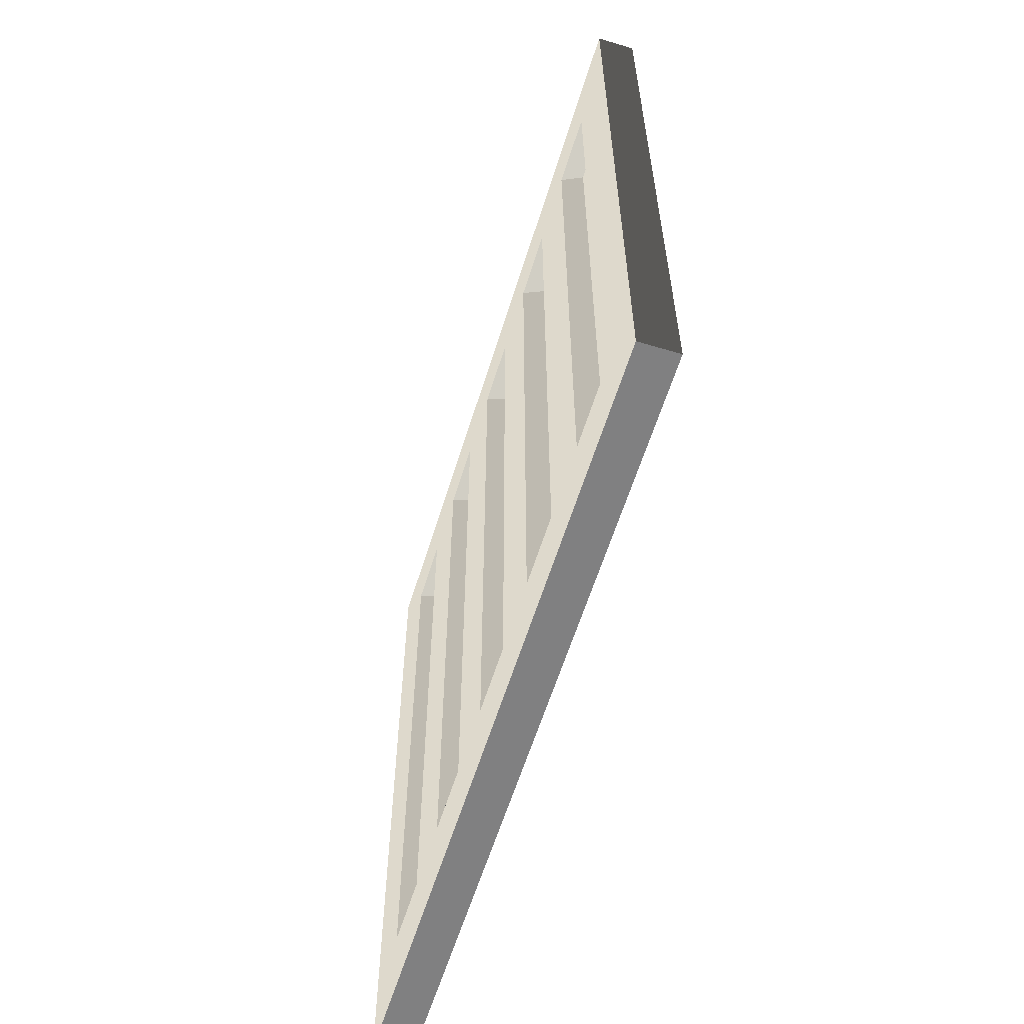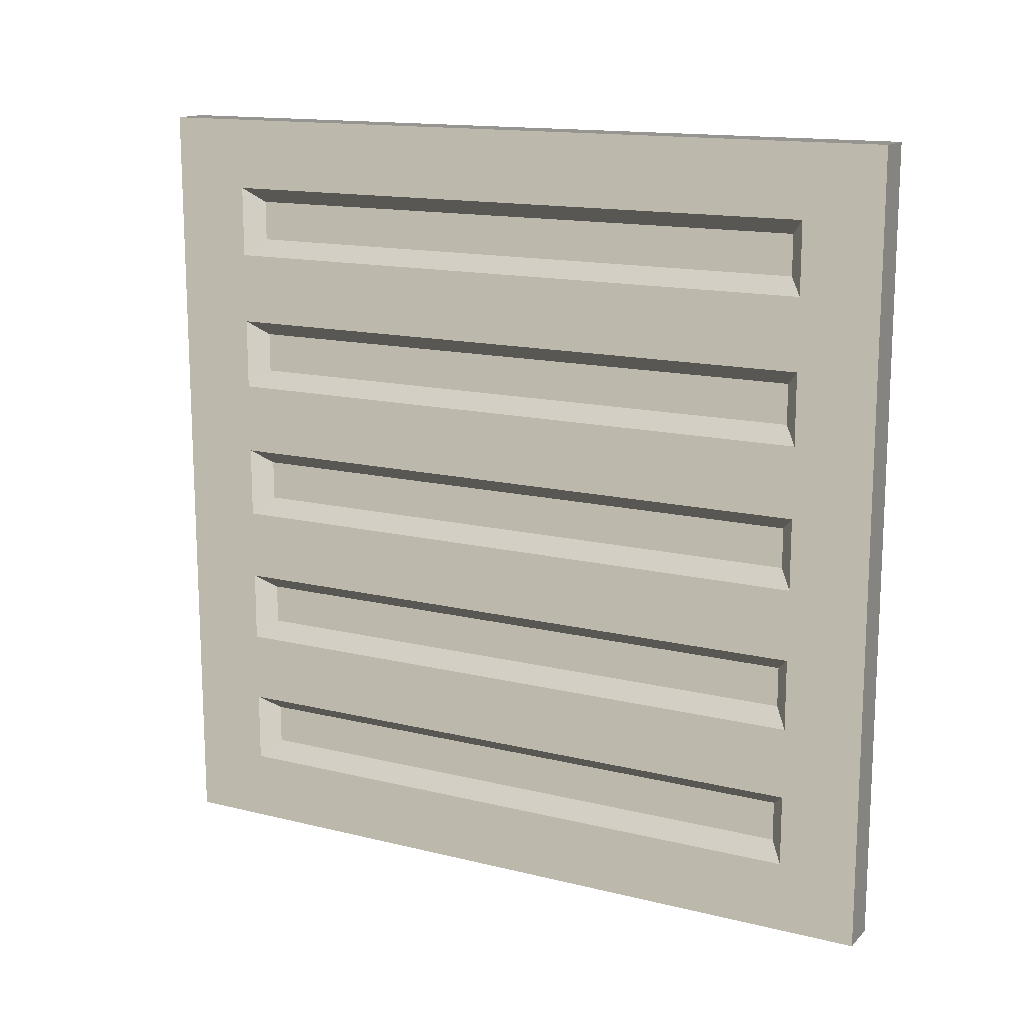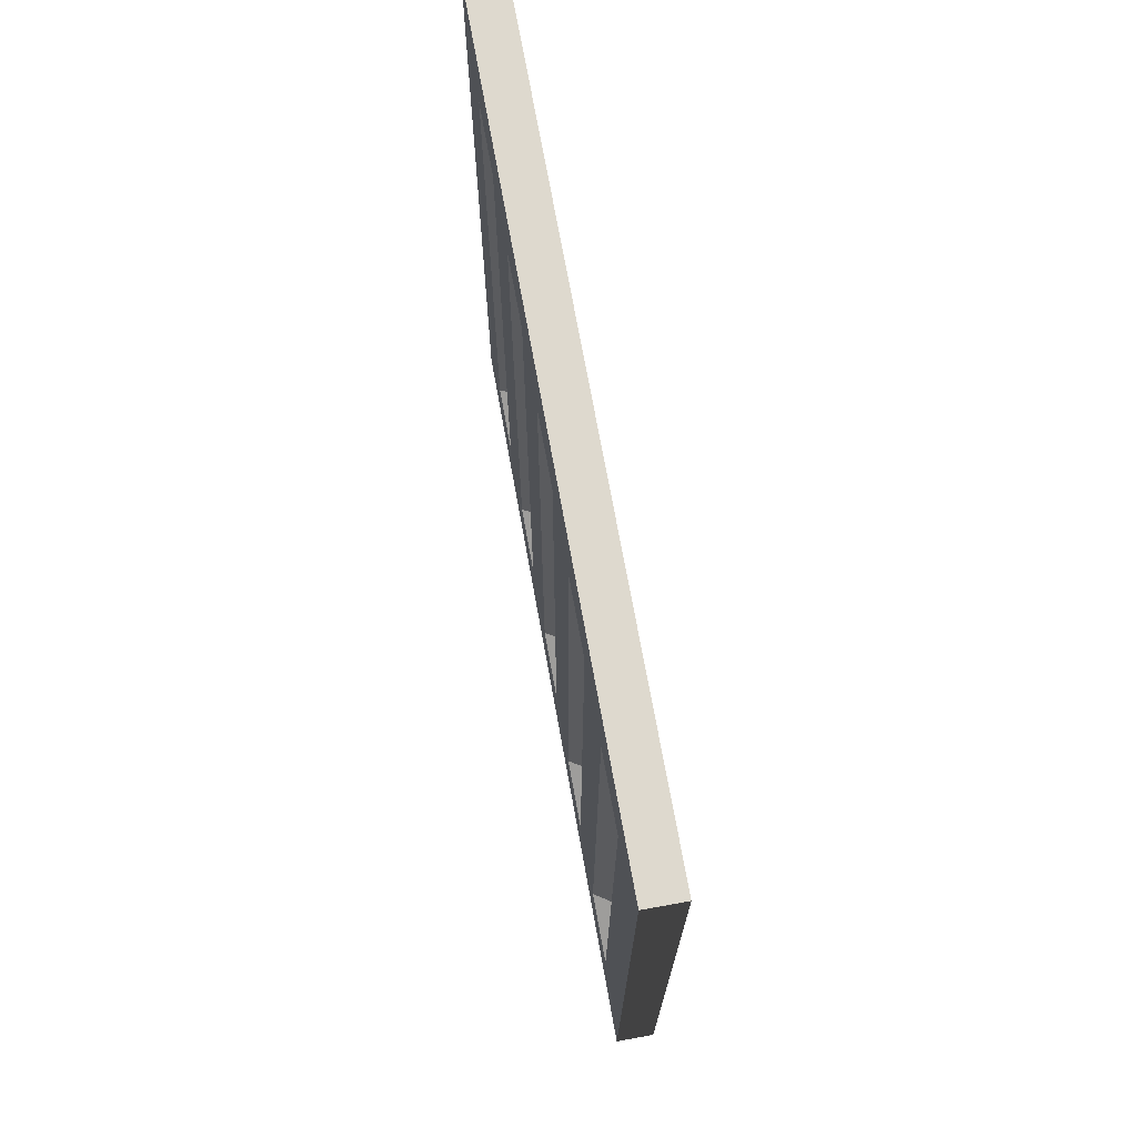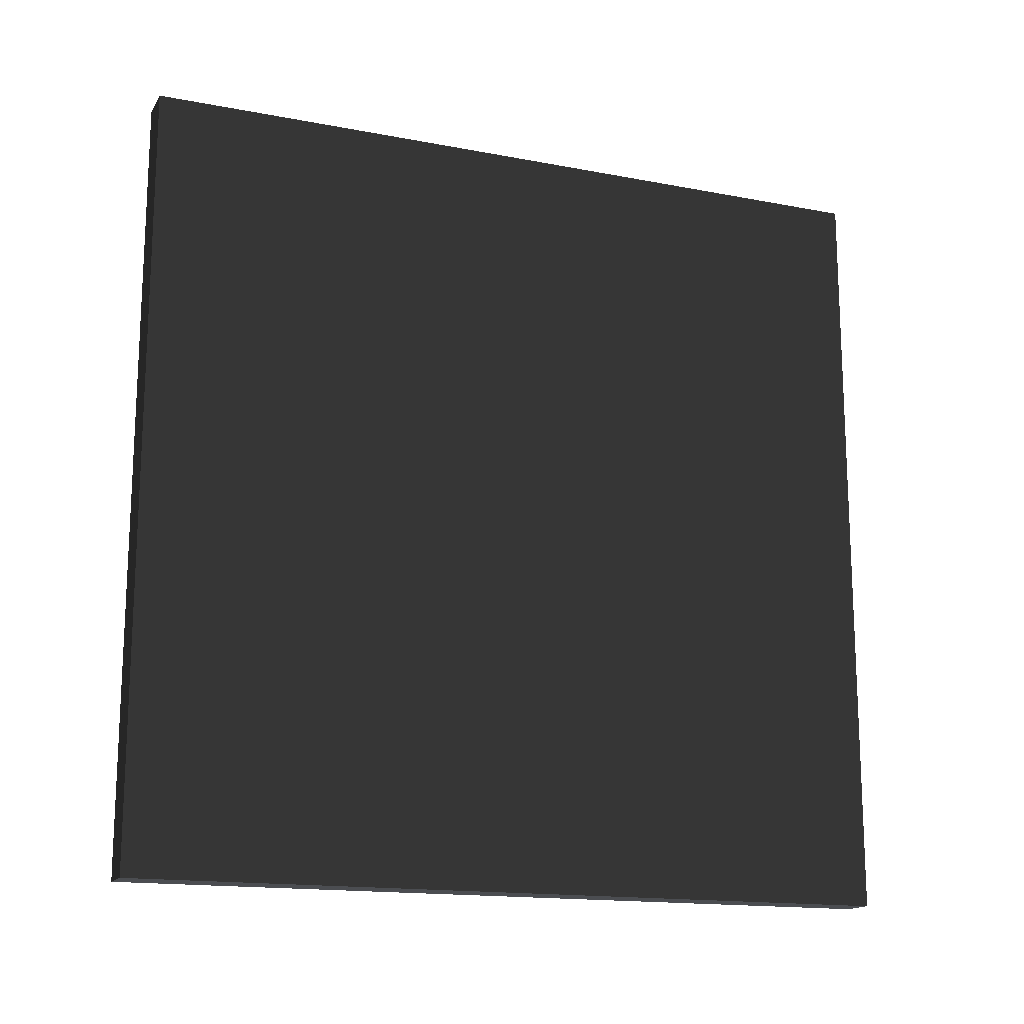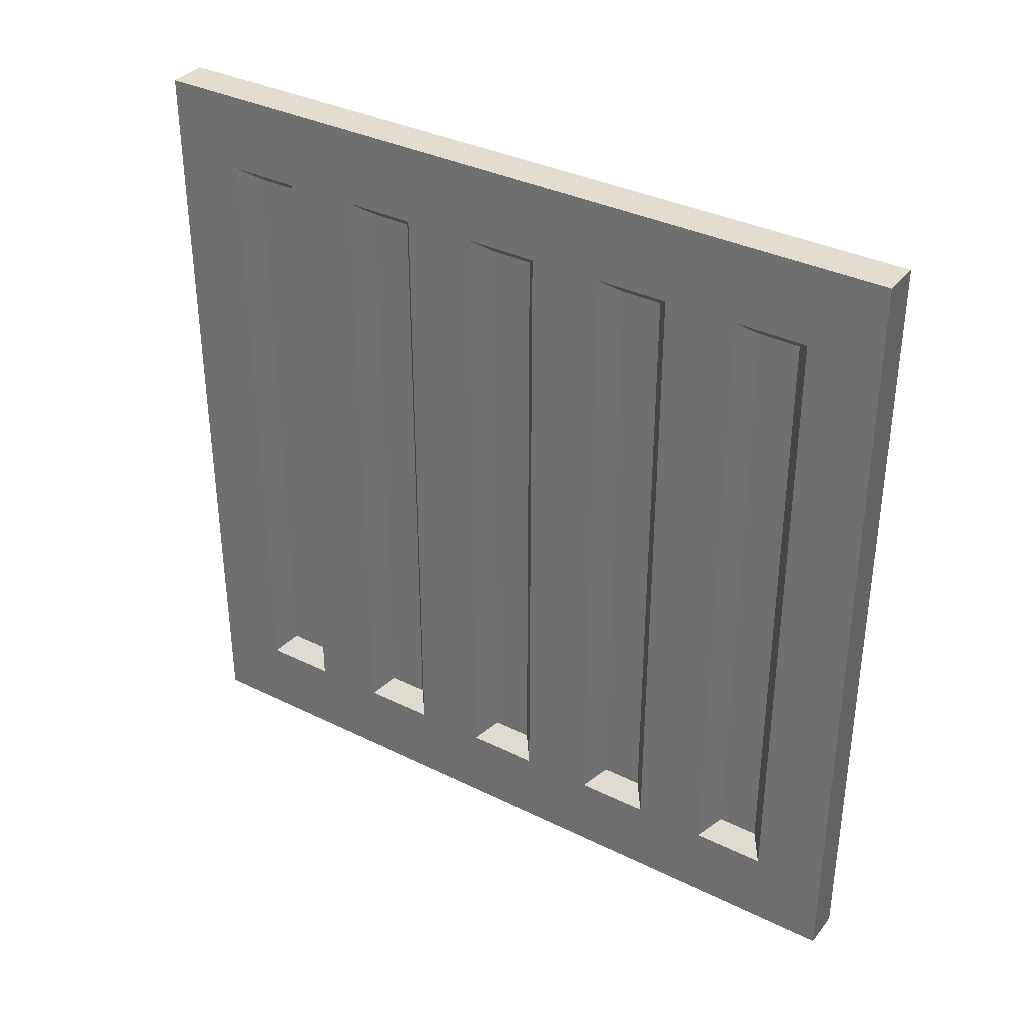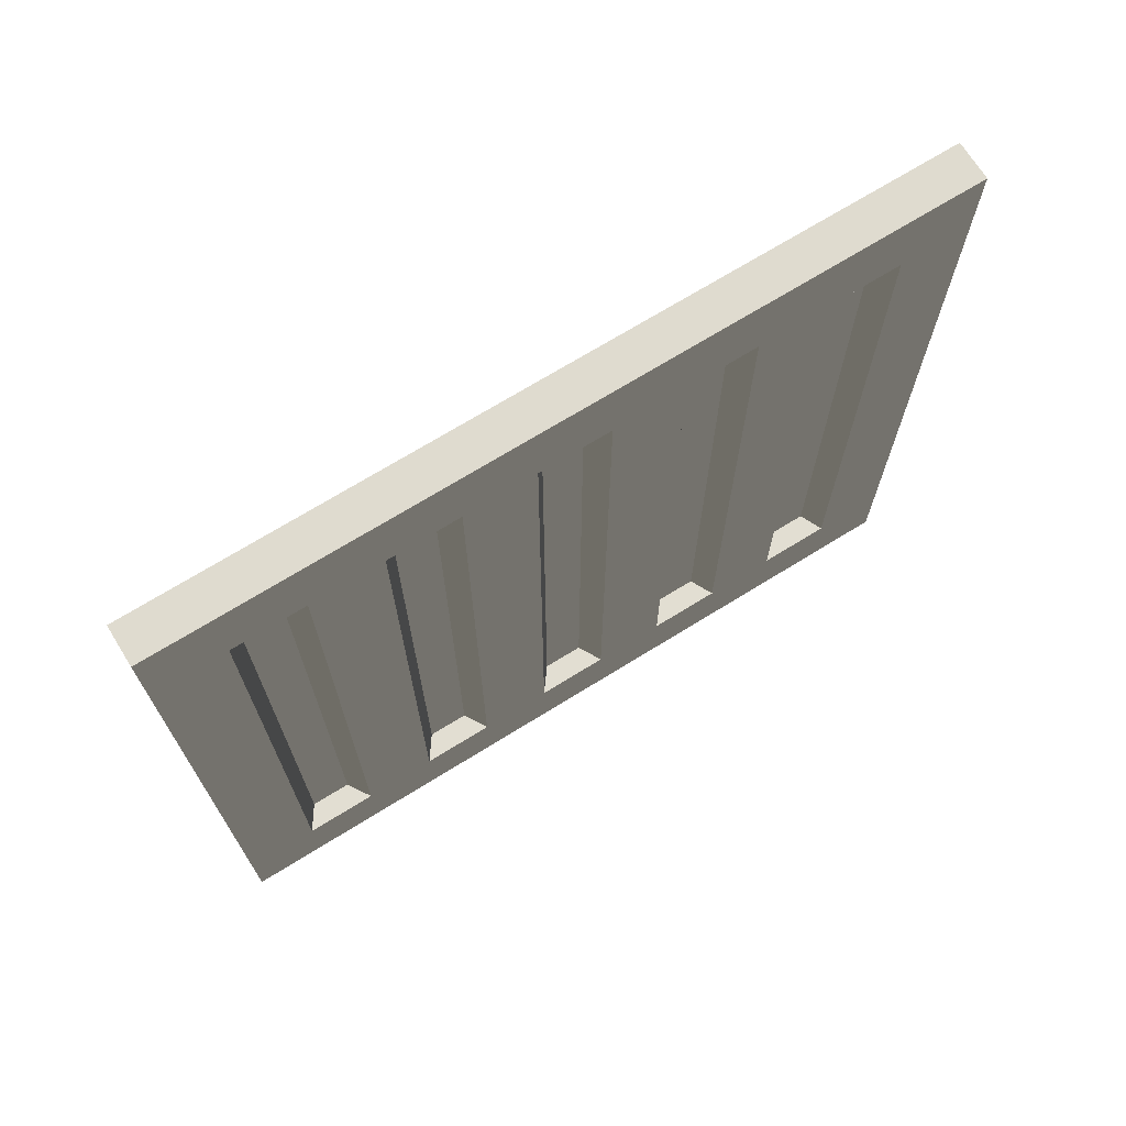
<metadata>
{"format":"obj","ext":"obj","renderer":"f3d","projection":"perspective","resolution":1024,"background":"white","views":[{"elev":-60.0,"azim":-17.1,"up":"+Y"},{"elev":14.6,"azim":-61.9,"up":"+Z"},{"elev":71.6,"azim":-10.2,"up":"+Y"},{"elev":-15.8,"azim":68.2,"up":"+Y"},{"elev":35.3,"azim":-56.9,"up":"+Y"},{"elev":70.3,"azim":-121.8,"up":"+Y"}]}
</metadata>
<code>
o mesh-33
g mesh
v 600 600 -1400
v 600 700 -1300
v 600 700 -1400
v 600 700 -1300
v 600 600 -1400
v 600 600 -1300
v 600 700 -1300
v 600 600 -1300
v 595.1 600 -1300
v 595.1 600 -1400
v 600 600 -1400
v 600 700 -1400
v 595.1 600 -1400
v 595.1 600 -1300
v 600 600 -1400
v 600 600 -1300
v 600 600 -1400
v 595.1 600 -1300
v 600 700 -1400
v 595.1 700 -1400
v 595.1 600 -1400
v 595.1 700 -1300
v 595.1 700 -1400
v 600 700 -1300
v 600 700 -1400
v 600 700 -1300
v 595.1 700 -1400
v 595.1 700 -1300
v 600 700 -1300
v 595.1 600 -1300
v 595.1 700 -1400
v 595.1 690 -1391
v 595.1 600 -1400
v 595.1 610 -1391
v 595.1 600 -1400
v 595.1 690 -1391
v 597.6 688 -1389
v 597.6 688 -1384
v 597.6 612 -1389
v 597.6 612 -1384
v 597.6 612 -1389
v 597.6 688 -1384
v 595.1 690 -1382
v 595.1 690 -1373
v 595.1 610 -1382
v 595.1 610 -1373
v 595.1 610 -1382
v 595.1 690 -1373
v 597.6 688 -1371
v 597.6 688 -1366
v 597.6 612 -1371
v 597.6 612 -1366
v 597.6 612 -1371
v 597.6 688 -1366
v 595.1 690 -1364
v 595.1 690 -1355
v 595.1 610 -1364
v 595.1 610 -1355
v 595.1 610 -1364
v 595.1 690 -1355
v 597.6 688 -1353
v 597.6 688 -1347
v 597.6 612 -1353
v 597.6 612 -1347
v 597.6 612 -1353
v 597.6 688 -1347
v 595.1 690 -1345
v 595.1 690 -1336
v 595.1 610 -1345
v 595.1 610 -1336
v 595.1 610 -1345
v 595.1 690 -1336
v 597.6 688 -1334
v 597.6 688 -1329
v 597.6 612 -1334
v 597.6 612 -1329
v 597.6 612 -1334
v 597.6 688 -1329
v 595.1 690 -1327
v 595.1 690 -1318
v 595.1 610 -1327
v 595.1 610 -1318
v 595.1 610 -1327
v 595.1 690 -1318
v 597.6 688 -1316
v 597.6 688 -1311
v 597.6 612 -1316
v 597.6 612 -1311
v 597.6 612 -1316
v 597.6 688 -1311
v 595.1 690 -1309
v 595.1 700 -1300
v 595.1 610 -1309
v 595.1 600 -1300
v 595.1 610 -1309
v 595.1 700 -1300
v 595.1 690 -1391
v 597.6 612 -1389
v 595.1 610 -1391
v 597.6 612 -1389
v 595.1 690 -1391
v 597.6 688 -1389
v 595.1 690 -1382
v 597.6 688 -1389
v 595.1 690 -1391
v 597.6 688 -1389
v 595.1 690 -1382
v 597.6 688 -1384
v 595.1 610 -1382
v 597.6 688 -1384
v 595.1 690 -1382
v 597.6 688 -1384
v 595.1 610 -1382
v 597.6 612 -1384
v 595.1 610 -1391
v 597.6 612 -1384
v 595.1 610 -1382
v 597.6 612 -1384
v 595.1 610 -1391
v 597.6 612 -1389
v 595.1 690 -1373
v 597.6 612 -1371
v 595.1 610 -1373
v 597.6 612 -1371
v 595.1 690 -1373
v 597.6 688 -1371
v 595.1 690 -1364
v 597.6 688 -1371
v 595.1 690 -1373
v 597.6 688 -1371
v 595.1 690 -1364
v 597.6 688 -1366
v 595.1 610 -1364
v 597.6 688 -1366
v 595.1 690 -1364
v 597.6 688 -1366
v 595.1 610 -1364
v 597.6 612 -1366
v 595.1 610 -1373
v 597.6 612 -1366
v 595.1 610 -1364
v 597.6 612 -1366
v 595.1 610 -1373
v 597.6 612 -1371
v 595.1 690 -1355
v 597.6 612 -1353
v 595.1 610 -1355
v 597.6 612 -1353
v 595.1 690 -1355
v 597.6 688 -1353
v 595.1 690 -1345
v 597.6 688 -1353
v 595.1 690 -1355
v 597.6 688 -1353
v 595.1 690 -1345
v 597.6 688 -1347
v 595.1 610 -1345
v 597.6 688 -1347
v 595.1 690 -1345
v 597.6 688 -1347
v 595.1 610 -1345
v 597.6 612 -1347
v 595.1 610 -1355
v 597.6 612 -1347
v 595.1 610 -1345
v 597.6 612 -1347
v 595.1 610 -1355
v 597.6 612 -1353
v 595.1 690 -1336
v 597.6 612 -1334
v 595.1 610 -1336
v 597.6 612 -1334
v 595.1 690 -1336
v 597.6 688 -1334
v 595.1 690 -1327
v 597.6 688 -1334
v 595.1 690 -1336
v 597.6 688 -1334
v 595.1 690 -1327
v 597.6 688 -1329
v 595.1 610 -1327
v 597.6 688 -1329
v 595.1 690 -1327
v 597.6 688 -1329
v 595.1 610 -1327
v 597.6 612 -1329
v 595.1 610 -1336
v 597.6 612 -1329
v 595.1 610 -1327
v 597.6 612 -1329
v 595.1 610 -1336
v 597.6 612 -1334
v 595.1 690 -1318
v 597.6 612 -1316
v 595.1 610 -1318
v 597.6 612 -1316
v 595.1 690 -1318
v 597.6 688 -1316
v 595.1 690 -1309
v 597.6 688 -1316
v 595.1 690 -1318
v 597.6 688 -1316
v 595.1 690 -1309
v 597.6 688 -1311
v 595.1 610 -1309
v 597.6 688 -1311
v 595.1 690 -1309
v 597.6 688 -1311
v 595.1 610 -1309
v 597.6 612 -1311
v 595.1 610 -1318
v 597.6 612 -1311
v 595.1 610 -1309
v 597.6 612 -1311
v 595.1 610 -1318
v 597.6 612 -1316
v 595.1 690 -1345
v 595.1 700 -1400
v 595.1 700 -1300
v 595.1 700 -1400
v 595.1 690 -1382
v 595.1 690 -1391
v 595.1 690 -1318
v 595.1 700 -1300
v 595.1 690 -1309
v 595.1 700 -1400
v 595.1 690 -1373
v 595.1 690 -1382
v 595.1 690 -1327
v 595.1 700 -1300
v 595.1 690 -1318
v 595.1 700 -1400
v 595.1 690 -1364
v 595.1 690 -1373
v 595.1 690 -1336
v 595.1 700 -1300
v 595.1 690 -1327
v 595.1 700 -1400
v 595.1 690 -1355
v 595.1 690 -1364
v 595.1 690 -1345
v 595.1 700 -1300
v 595.1 690 -1336
v 595.1 700 -1400
v 595.1 690 -1345
v 595.1 690 -1355
v 595.1 610 -1382
v 595.1 600 -1400
v 595.1 610 -1391
v 595.1 610 -1318
v 595.1 610 -1309
v 595.1 600 -1300
v 595.1 610 -1373
v 595.1 600 -1400
v 595.1 610 -1382
v 595.1 610 -1327
v 595.1 610 -1318
v 595.1 600 -1300
v 595.1 610 -1364
v 595.1 600 -1400
v 595.1 610 -1373
v 595.1 610 -1336
v 595.1 610 -1327
v 595.1 600 -1300
v 595.1 610 -1355
v 595.1 600 -1400
v 595.1 610 -1364
v 595.1 610 -1345
v 595.1 610 -1336
v 595.1 600 -1300
v 595.1 610 -1345
v 595.1 600 -1400
v 595.1 610 -1355
v 595.1 600 -1400
v 595.1 610 -1345
v 595.1 600 -1300
f 1 3 2
f 4 6 5
f 7 9 8
f 10 12 11
f 13 15 14
f 16 18 17
f 19 21 20
f 22 24 23
f 25 27 26
f 28 30 29
f 31 33 32
f 34 36 35
f 37 39 38
f 40 42 41
f 43 45 44
f 46 48 47
f 49 51 50
f 52 54 53
f 55 57 56
f 58 60 59
f 61 63 62
f 64 66 65
f 67 69 68
f 70 72 71
f 73 75 74
f 76 78 77
f 79 81 80
f 82 84 83
f 85 87 86
f 88 90 89
f 91 93 92
f 94 96 95
f 97 99 98
f 100 102 101
f 103 105 104
f 106 108 107
f 109 111 110
f 112 114 113
f 115 117 116
f 118 120 119
f 121 123 122
f 124 126 125
f 127 129 128
f 130 132 131
f 133 135 134
f 136 138 137
f 139 141 140
f 142 144 143
f 145 147 146
f 148 150 149
f 151 153 152
f 154 156 155
f 157 159 158
f 160 162 161
f 163 165 164
f 166 168 167
f 169 171 170
f 172 174 173
f 175 177 176
f 178 180 179
f 181 183 182
f 184 186 185
f 187 189 188
f 190 192 191
f 193 195 194
f 196 198 197
f 199 201 200
f 202 204 203
f 205 207 206
f 208 210 209
f 211 213 212
f 214 216 215
f 217 219 218
f 220 222 221
f 223 225 224
f 226 228 227
f 229 231 230
f 232 234 233
f 235 237 236
f 238 240 239
f 241 243 242
f 244 246 245
f 247 249 248
f 250 252 251
f 253 255 254
f 256 258 257
f 259 261 260
f 262 264 263
f 265 267 266
f 268 270 269
f 271 273 272
f 274 276 275

</code>
